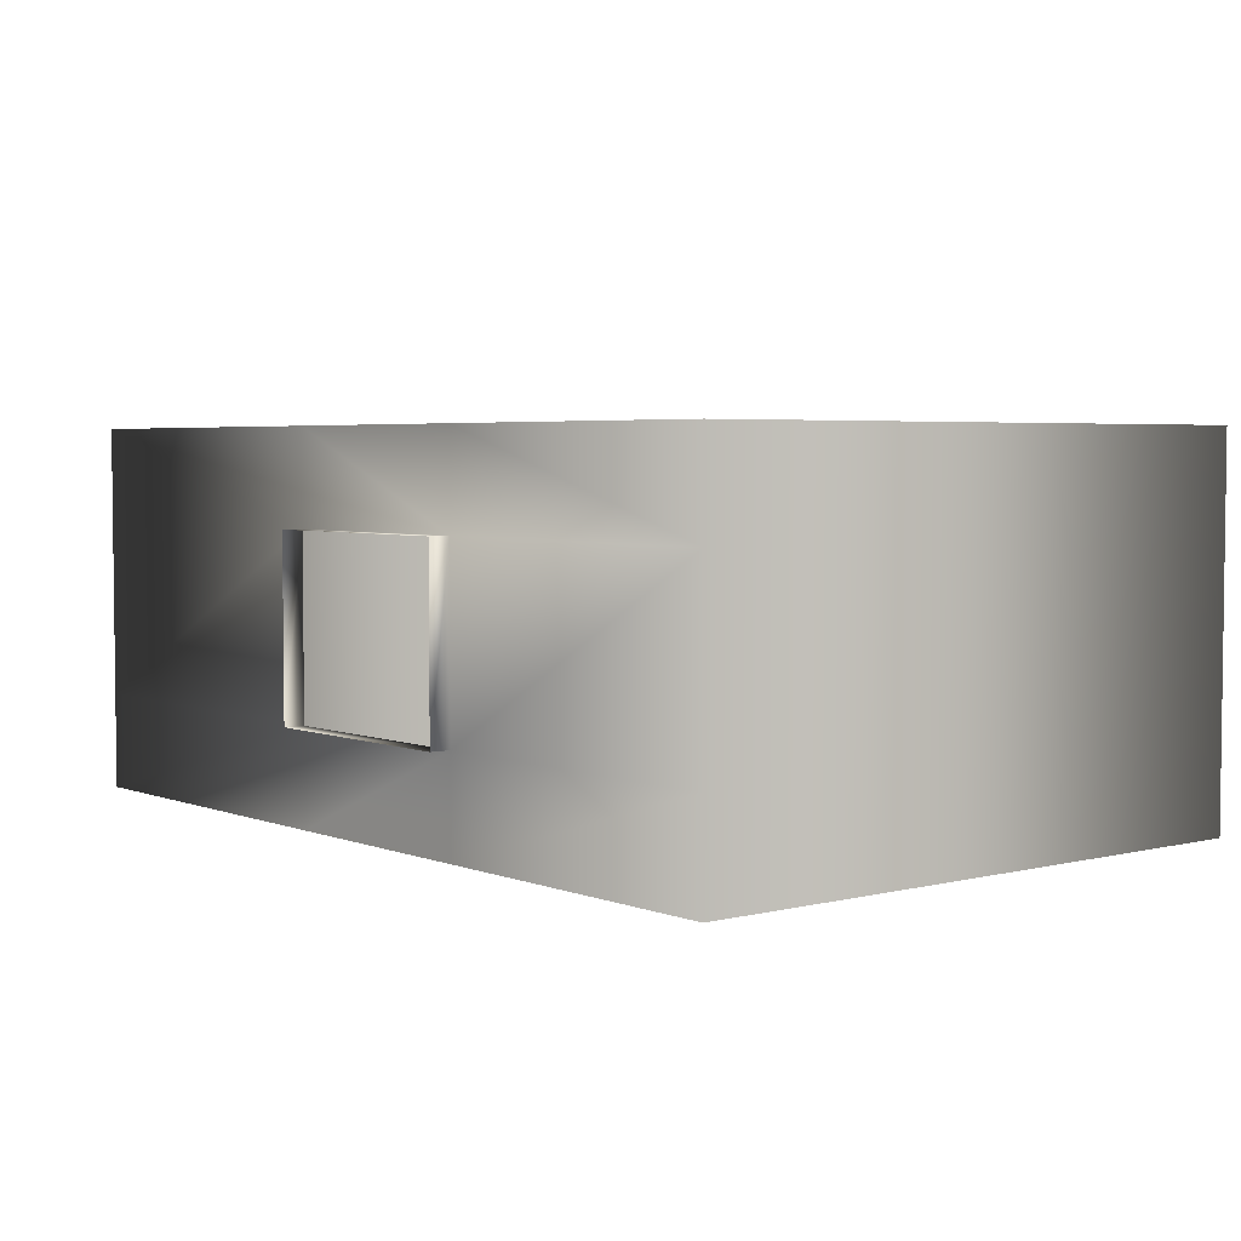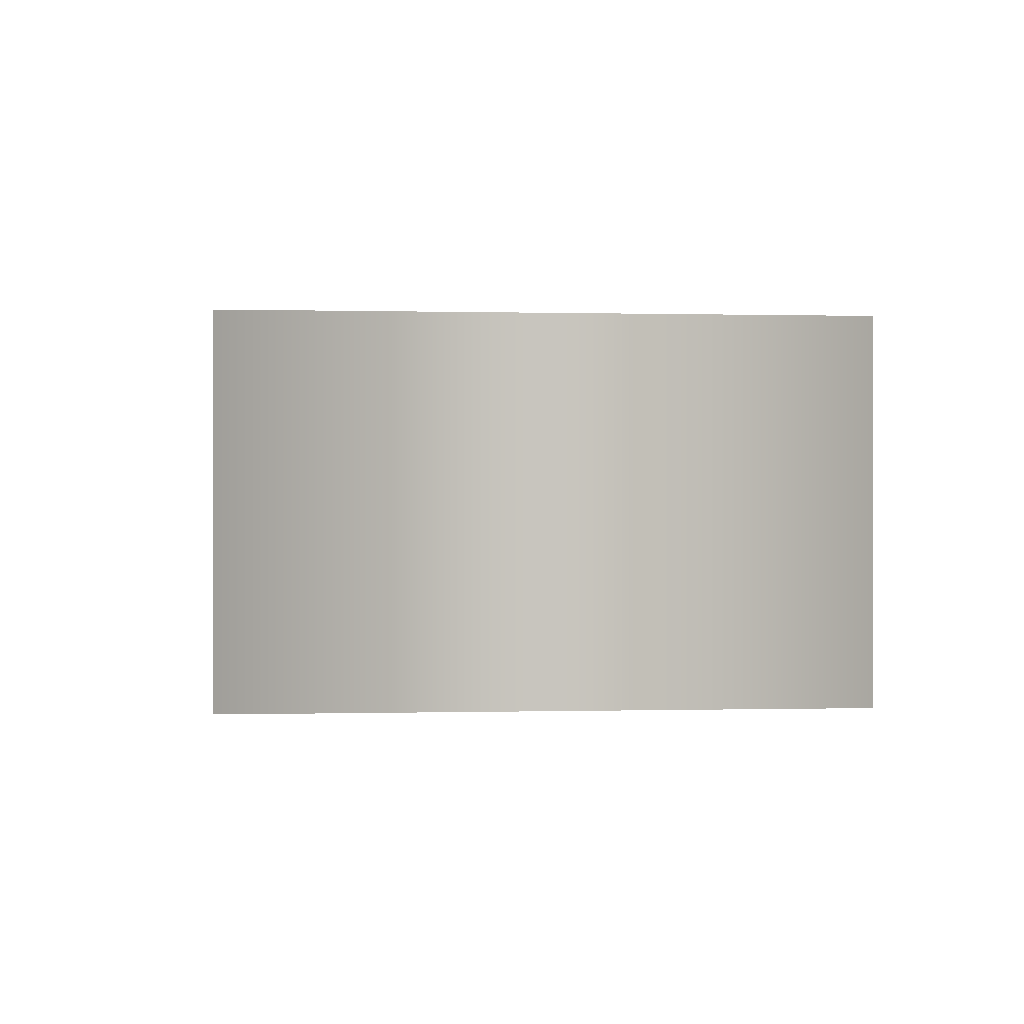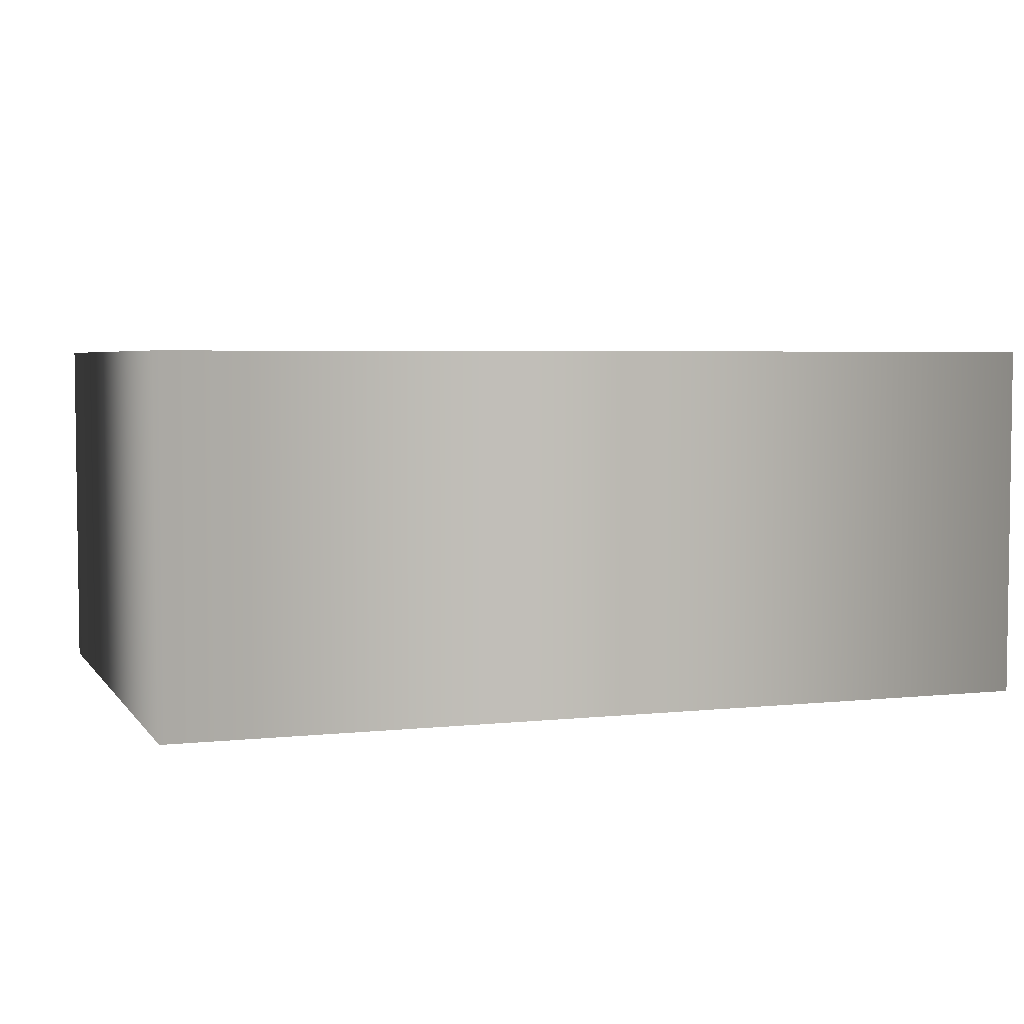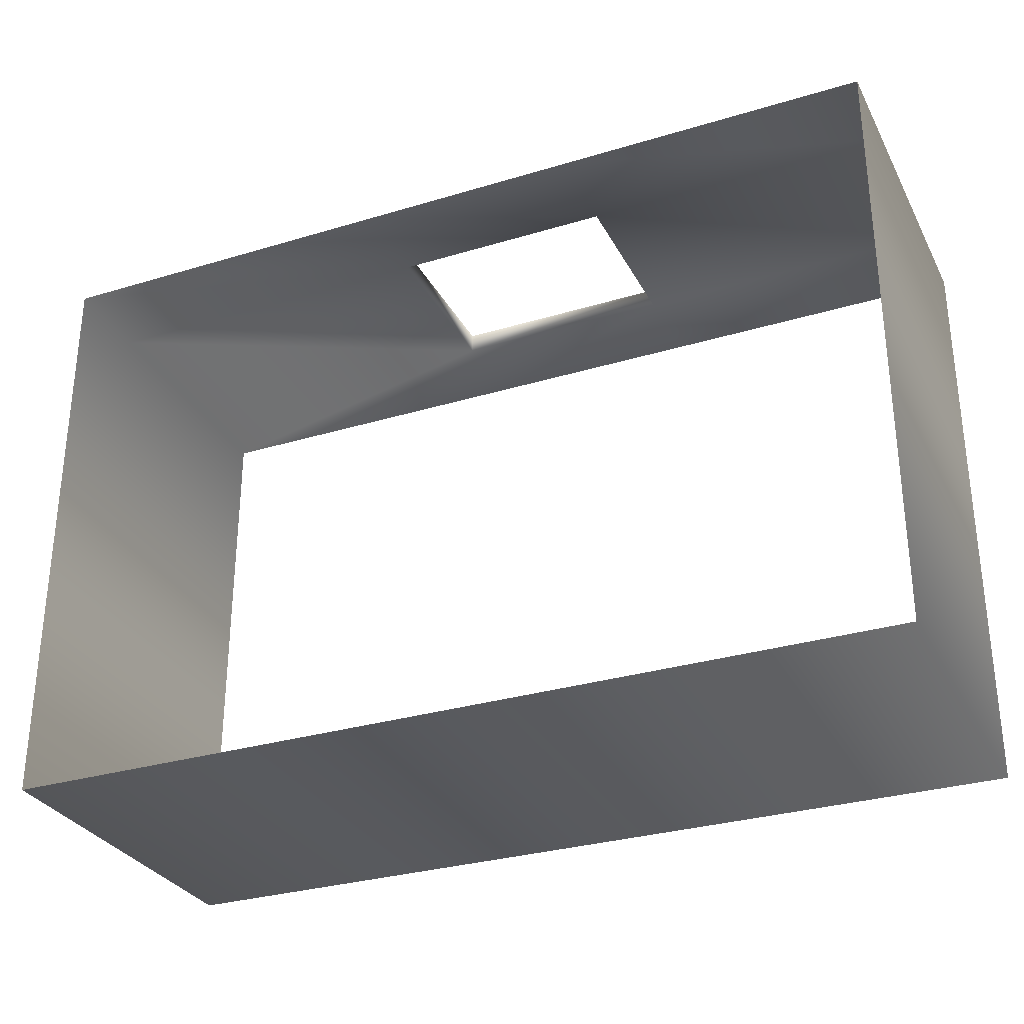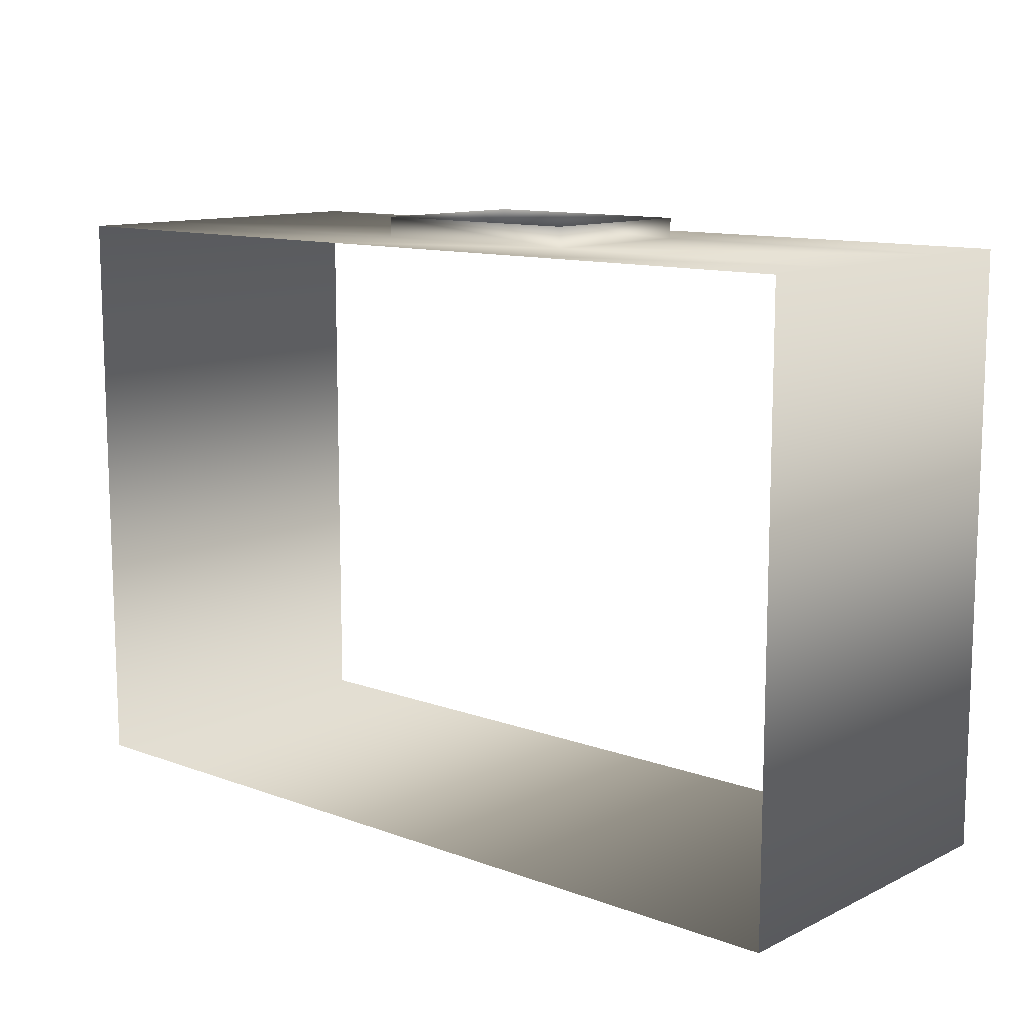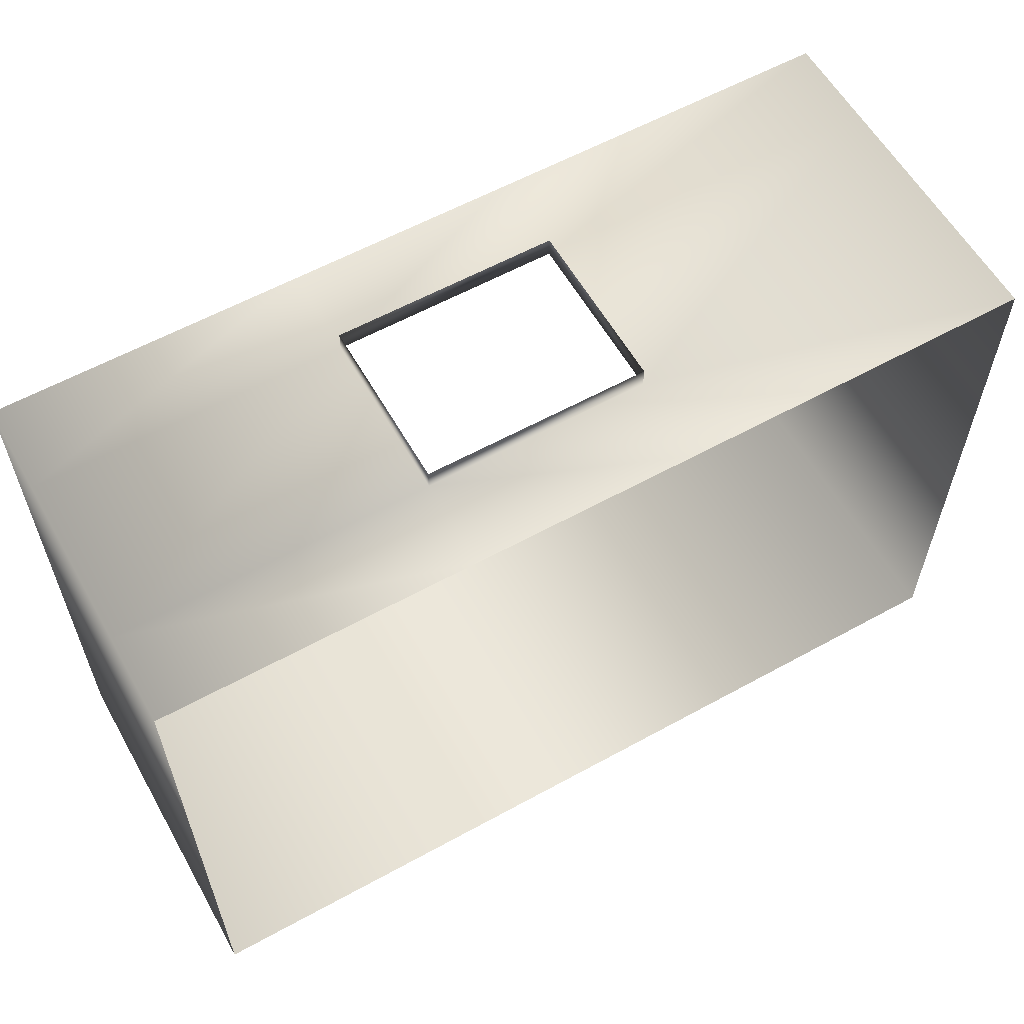
<metadata>
{"format":"obj","ext":"obj","renderer":"f3d","projection":"perspective","resolution":1024,"background":"white","views":[{"elev":4.0,"azim":50.9,"up":"+Y"},{"elev":0.0,"azim":-95.5,"up":"+Y"},{"elev":4.4,"azim":160.8,"up":"+Y"},{"elev":-30.5,"azim":23.6,"up":"+Z"},{"elev":11.6,"azim":41.4,"up":"+Z"},{"elev":59.3,"azim":150.5,"up":"+Z"}]}
</metadata>
<code>
v  337.8 350 -20
v  688 350 -20
v  688 261.5 -20
v  337.8 261.5 -20
v  908 350 -20
v  1213 350 -20
v  1213 261.5 -20
v  908 261.5 -20
v  688 91.5 -20
v  337.8 91.5 -20
v  1213 91.5 -20
v  908 91.5 -20
v  688 -0 -20
v  337.8 -0 -20
v  1213 -0 -20
v  908 -0 -20
v  1213 -0 -602.8
v  1213 91.5 -602.8
v  908 261.5 -0
v  688 261.5 -0
v  688 91.5 -0
v  908 91.5 -0
v  337.8 -0 -602.8
v  337.8 91.5 -602.8
v  1213 350 -602.8
v  1213 261.5 -602.8
v  337.8 350 -602.8
v  337.8 261.5 -602.8
o LivingRoom_WallA
g LivingRoom_WallA
f 1 2 3 4
f 5 6 7 8
f 2 5 8 3
f 3 9 10 4
f 7 11 12 8
f 9 13 14 10
f 11 15 16 12
f 12 16 13 9
f 17 15 11 18
f 3 8 19 20
f 21 9 3 20
f 12 9 21 22
f 8 12 22 19
f 23 17 18 24
f 14 23 24 10
f 7 6 25 26
f 26 25 27 28
f 28 27 1 4
f 11 7 26 18
f 18 26 28 24
f 24 28 4 10

</code>
